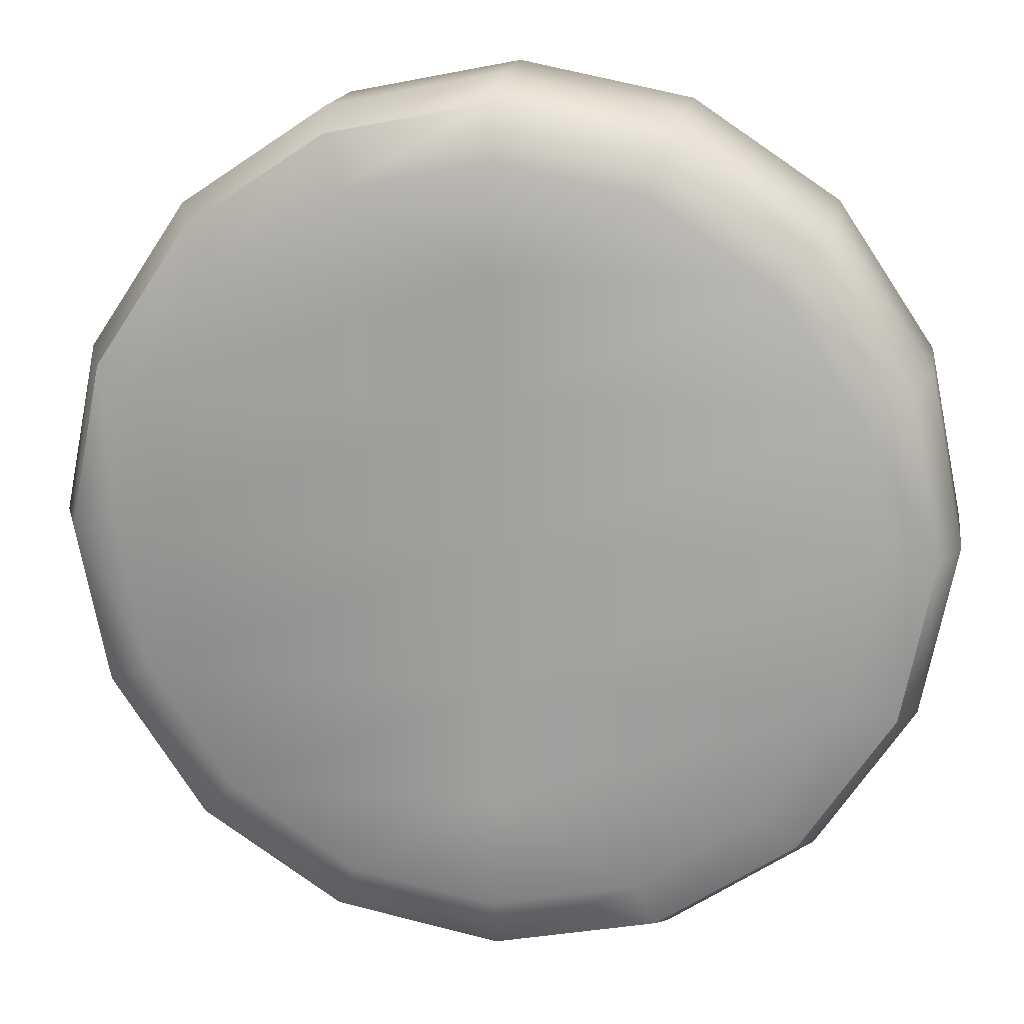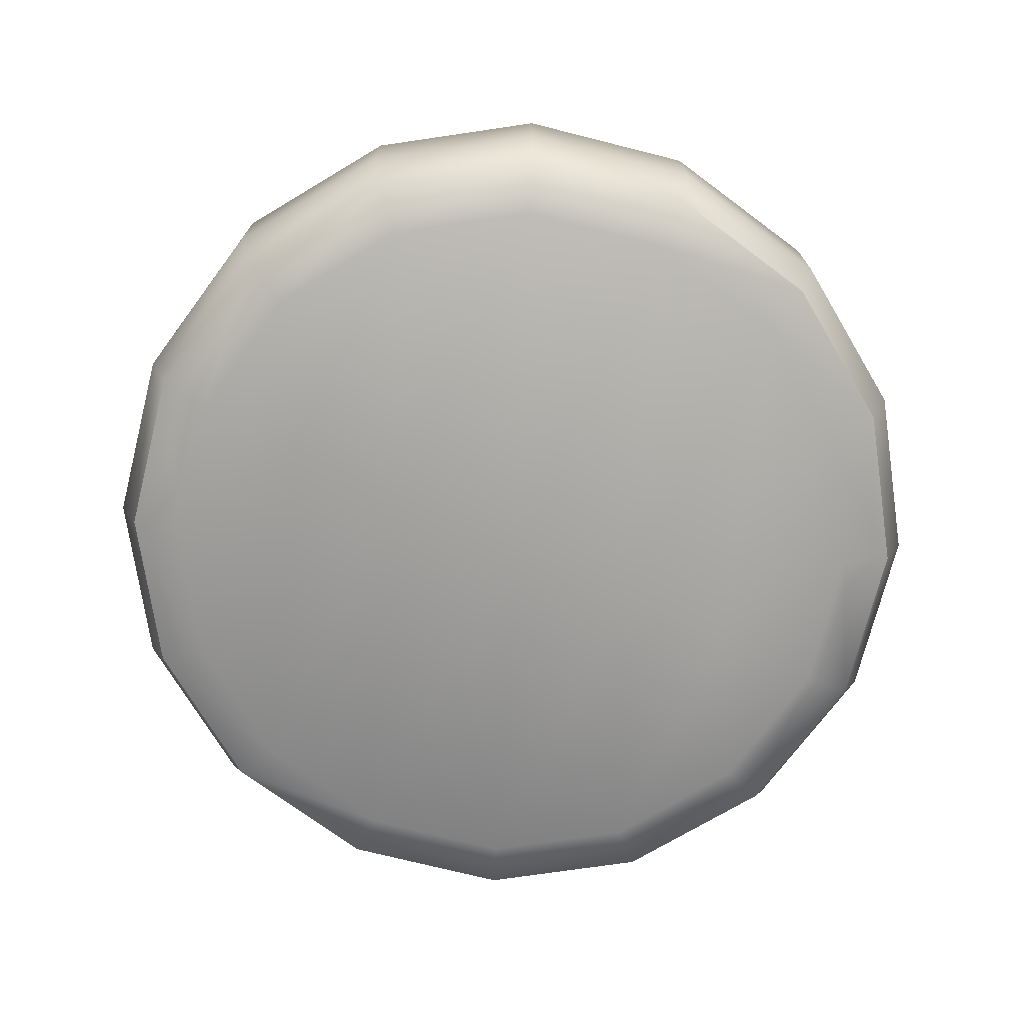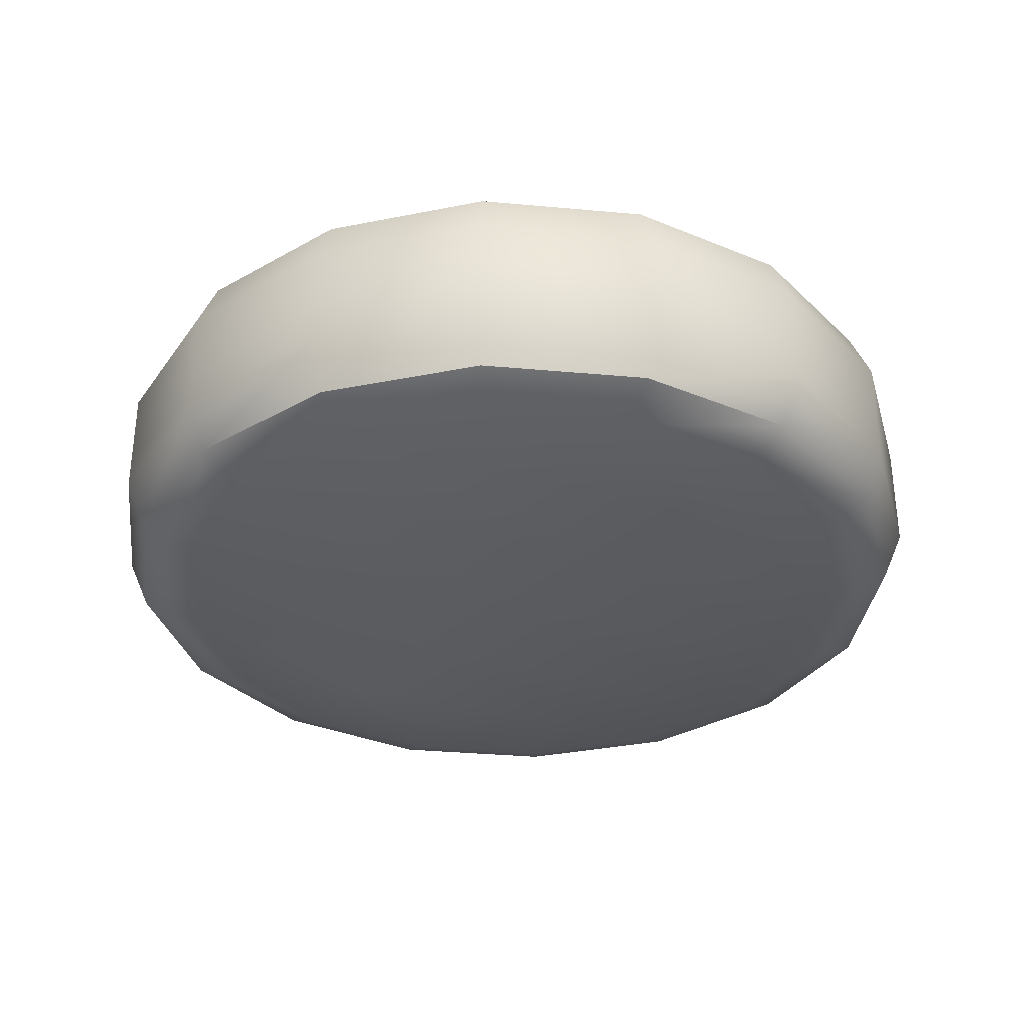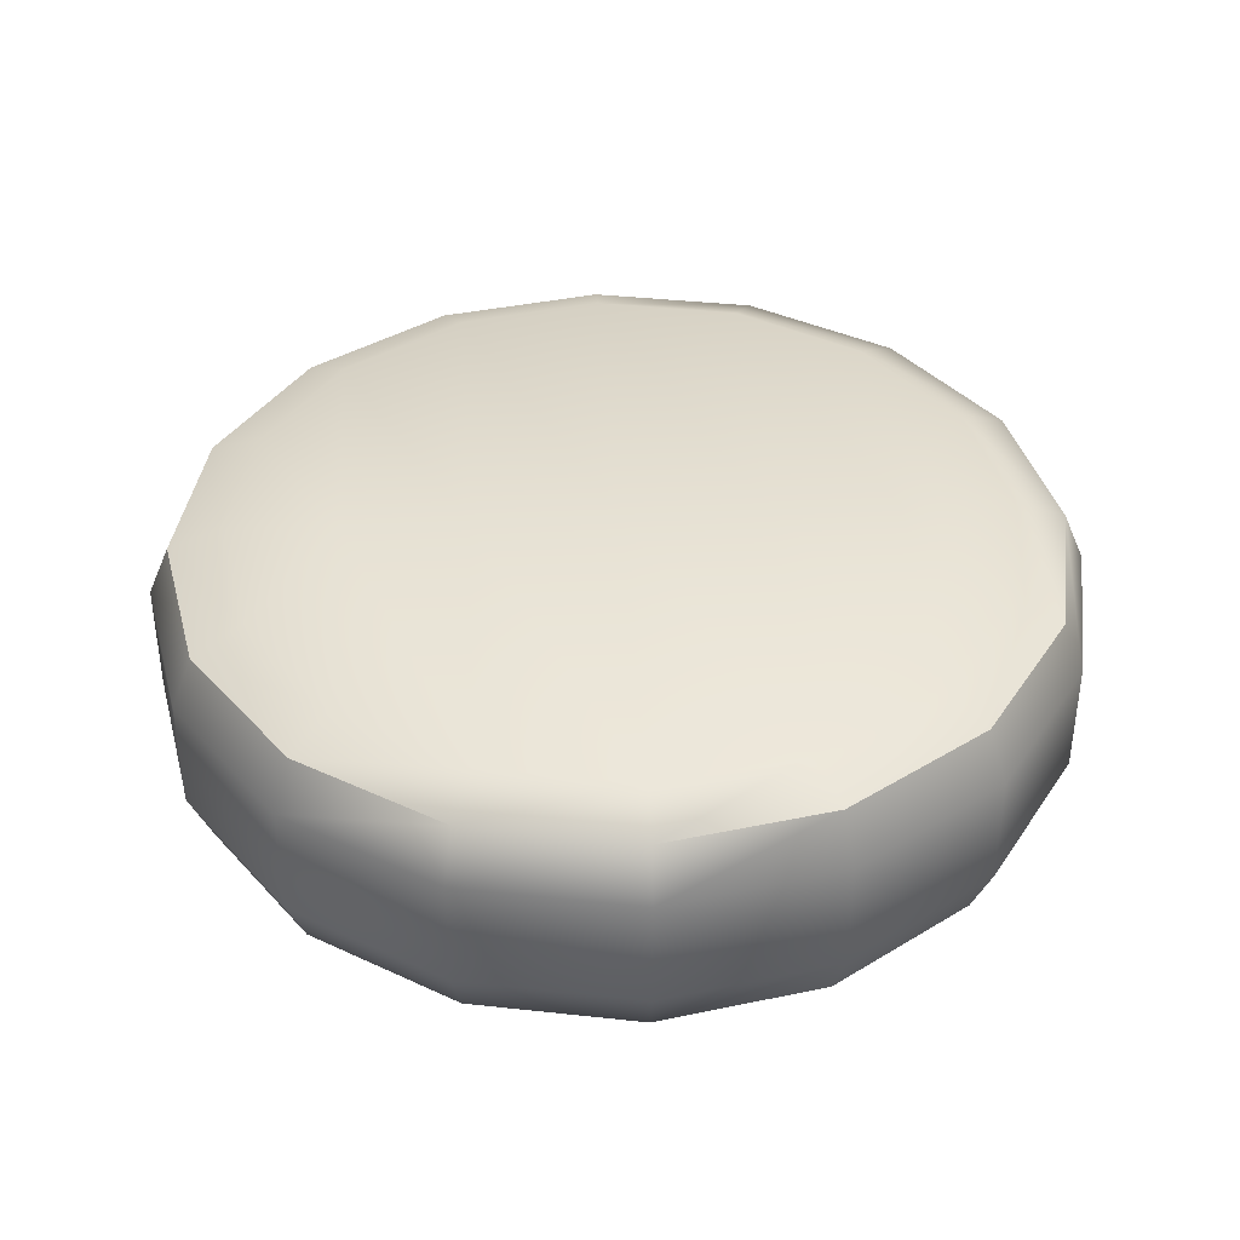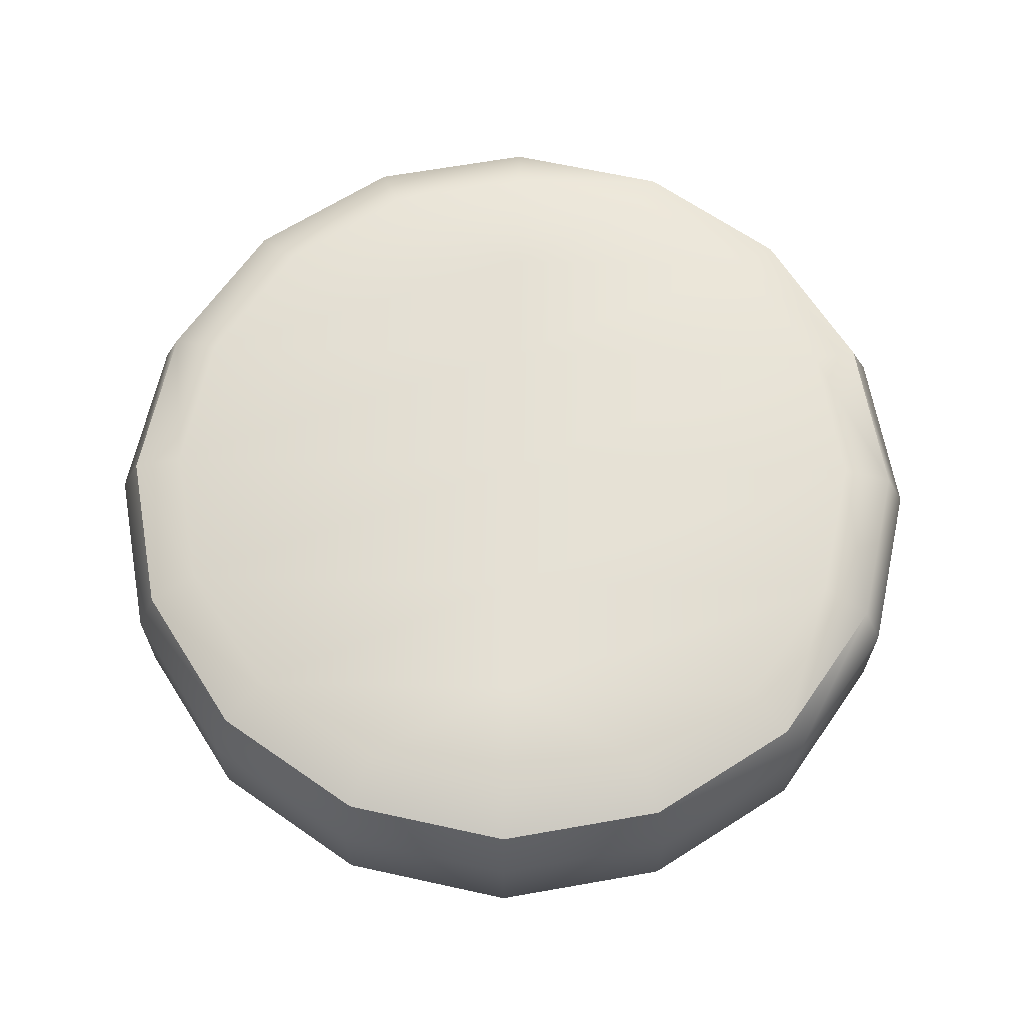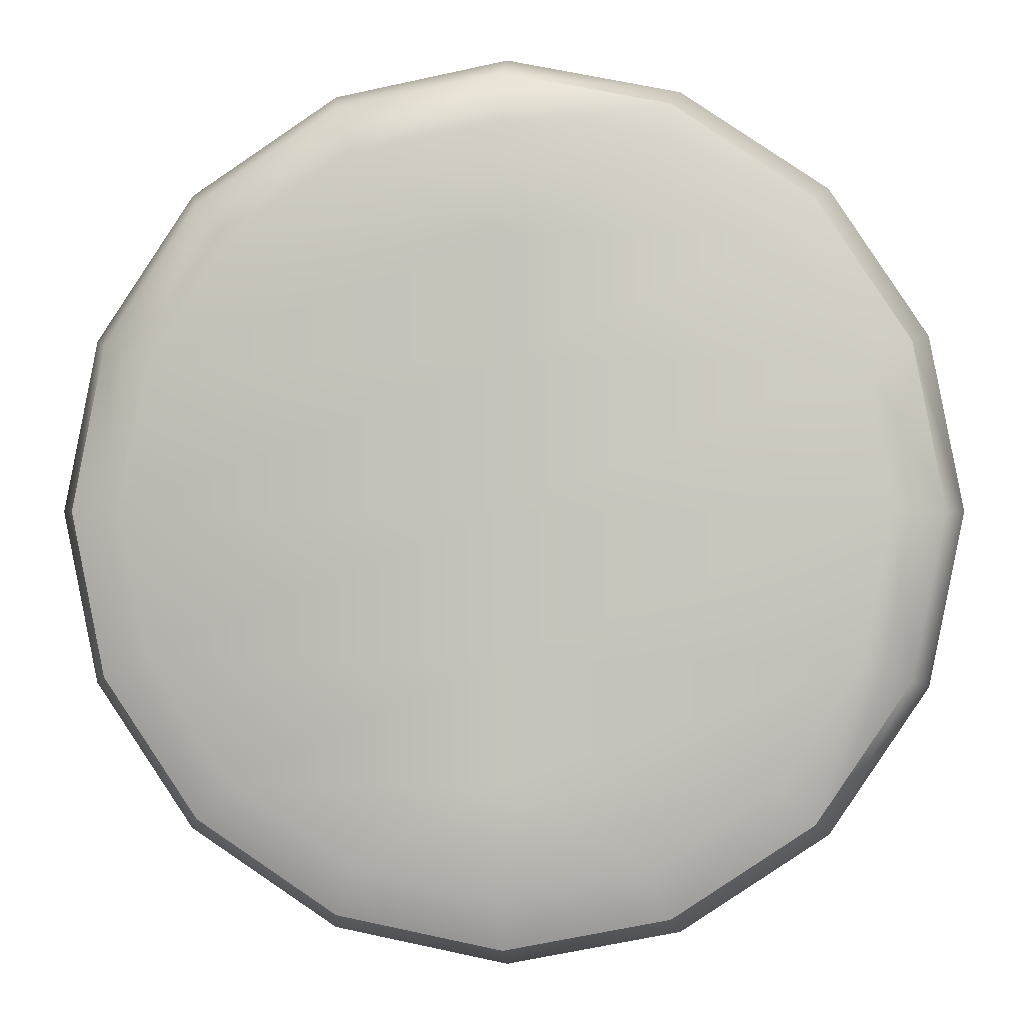
<metadata>
{"format":"obj","ext":"obj","renderer":"f3d","projection":"perspective","resolution":1024,"background":"white","views":[{"elev":16.4,"azim":8.7,"up":"+Z"},{"elev":-72.7,"azim":64.6,"up":"+Y"},{"elev":-33.3,"azim":139.1,"up":"+Y"},{"elev":38.9,"azim":-93.5,"up":"+Y"},{"elev":65.5,"azim":-178.8,"up":"+Y"},{"elev":-0.3,"azim":-175.1,"up":"+Z"}]}
</metadata>
<code>
o food_ingredient_burger_cooked_Cylinder.051
v -0 -0 -0.2927
v 0 0.05619 -0.35
v -0 0.01646 -0.3332
v -0 0.2 -0.2927
v 0 0.1438 -0.35
v -0 0.1835 -0.3332
v 0.112 -0 -0.2704
v 0.1339 0.05619 -0.3234
v 0.1275 0.01646 -0.3079
v 0.112 0.2 -0.2704
v 0.1339 0.1438 -0.3234
v 0.1275 0.1835 -0.3079
v 0.207 -0 -0.207
v 0.2475 0.05619 -0.2475
v 0.2356 0.01646 -0.2356
v 0.207 0.2 -0.207
v 0.2475 0.1438 -0.2475
v 0.2356 0.1835 -0.2356
v 0.2704 -0 -0.112
v 0.3234 0.05619 -0.1339
v 0.3079 0.01646 -0.1275
v 0.2704 0.2 -0.112
v 0.3234 0.1438 -0.1339
v 0.3079 0.1835 -0.1275
v 0.2927 -0 0
v 0.35 0.05619 0
v 0.3332 0.01646 0
v 0.2927 0.2 0
v 0.35 0.1438 0
v 0.3332 0.1835 0
v 0.2704 -0 0.112
v 0.3234 0.05619 0.1339
v 0.3079 0.01646 0.1275
v 0.2704 0.2 0.112
v 0.3234 0.1438 0.1339
v 0.3079 0.1835 0.1275
v 0.207 -0 0.207
v 0.2475 0.05619 0.2475
v 0.2356 0.01646 0.2356
v 0.207 0.2 0.207
v 0.2475 0.1438 0.2475
v 0.2356 0.1835 0.2356
v 0.112 -0 0.2704
v 0.1339 0.05619 0.3234
v 0.1275 0.01646 0.3079
v 0.112 0.2 0.2704
v 0.1339 0.1438 0.3234
v 0.1275 0.1835 0.3079
v -0 -0 0.2927
v -0 0.05619 0.35
v -0 0.01646 0.3332
v -0 0.2 0.2927
v -0 0.1438 0.35
v -0 0.1835 0.3332
v -0.112 -0 0.2704
v -0.1339 0.05619 0.3234
v -0.1275 0.01646 0.3079
v -0.112 0.2 0.2704
v -0.1339 0.1438 0.3234
v -0.1275 0.1835 0.3079
v -0.207 -0 0.207
v -0.2475 0.05619 0.2475
v -0.2356 0.01646 0.2356
v -0.207 0.2 0.207
v -0.2475 0.1438 0.2475
v -0.2356 0.1835 0.2356
v -0.2704 -0 0.112
v -0.3234 0.05619 0.1339
v -0.3079 0.01646 0.1275
v -0.2704 0.2 0.112
v -0.3234 0.1438 0.1339
v -0.3079 0.1835 0.1275
v -0.2927 -0 -0
v -0.35 0.05619 -0
v -0.3332 0.01646 -0
v -0.2927 0.2 -0
v -0.35 0.1438 -0
v -0.3332 0.1835 -0
v -0.2704 -0 -0.112
v -0.3234 0.05619 -0.1339
v -0.3079 0.01646 -0.1275
v -0.2704 0.2 -0.112
v -0.3234 0.1438 -0.1339
v -0.3079 0.1835 -0.1275
v -0.207 -0 -0.207
v -0.2475 0.05619 -0.2475
v -0.2356 0.01646 -0.2356
v -0.207 0.2 -0.207
v -0.2475 0.1438 -0.2475
v -0.2356 0.1835 -0.2356
v -0.112 -0 -0.2704
v -0.1339 0.05619 -0.3234
v -0.1275 0.01646 -0.3079
v -0.112 0.2 -0.2704
v -0.1339 0.1438 -0.3234
v -0.1275 0.1835 -0.3079
v -0 0.2 0.207
v -0 0.2 0.112
v -0 0.2 -0
v -0 0.2 -0.112
v -0 0.2 -0.207
v -0 -0 0.207
v -0 -0 0.112
v -0 -0 -0
v -0 -0 -0.112
v -0 -0 -0.207
f 92 95 5 2
f 14 17 23 20
f 20 23 29 26
f 26 29 35 32
f 32 35 41 38
f 38 41 47 44
f 44 47 53 50
f 50 53 59 56
f 56 59 65 62
f 62 65 71 68
f 68 71 77 74
f 74 77 83 80
f 80 83 89 86
f 86 89 95 92
f 8 11 17 14
f 97 64 58
f 2 5 11 8
f 2 8 9 3
f 3 9 7 1
f 11 5 6 12
f 12 6 4 10
f 8 14 15 9
f 9 15 13 7
f 17 11 12 18
f 18 12 10 16
f 14 20 21 15
f 15 21 19 13
f 23 17 18 24
f 24 18 16 22
f 20 26 27 21
f 21 27 25 19
f 29 23 24 30
f 30 24 22 28
f 26 32 33 27
f 27 33 31 25
f 35 29 30 36
f 36 30 28 34
f 32 38 39 33
f 33 39 37 31
f 41 35 36 42
f 42 36 34 40
f 38 44 45 39
f 39 45 43 37
f 47 41 42 48
f 48 42 40 46
f 44 50 51 45
f 45 51 49 43
f 53 47 48 54
f 54 48 46 52
f 50 56 57 51
f 51 57 55 49
f 59 53 54 60
f 60 54 52 58
f 56 62 63 57
f 57 63 61 55
f 65 59 60 66
f 66 60 58 64
f 62 68 69 63
f 63 69 67 61
f 71 65 66 72
f 72 66 64 70
f 68 74 75 69
f 69 75 73 67
f 77 71 72 78
f 78 72 70 76
f 74 80 81 75
f 75 81 79 73
f 83 77 78 84
f 84 78 76 82
f 80 86 87 81
f 81 87 85 79
f 89 83 84 90
f 90 84 82 88
f 86 92 93 87
f 87 93 91 85
f 95 89 90 96
f 96 90 88 94
f 92 2 3 93
f 93 3 1 91
f 5 95 96 6
f 6 96 94 4
f 102 37 43
f 101 88 82 100
f 100 82 76 99
f 99 76 70 98
f 98 70 64 97
f 94 88 101
f 16 101 100 22
f 22 100 99 28
f 28 99 98 34
f 34 98 97 40
f 97 52 46
f 10 4 101
f 105 19 25 104
f 104 25 31 103
f 106 13 19 105
f 7 13 106
f 103 31 37 102
f 85 106 105 79
f 79 105 104 73
f 73 104 103 67
f 67 103 102 61
f 102 49 55
f 91 1 106
f 4 94 101
f 16 10 101
f 40 97 46
f 52 97 58
f 49 102 43
f 61 102 55
f 85 91 106
f 1 7 106

</code>
